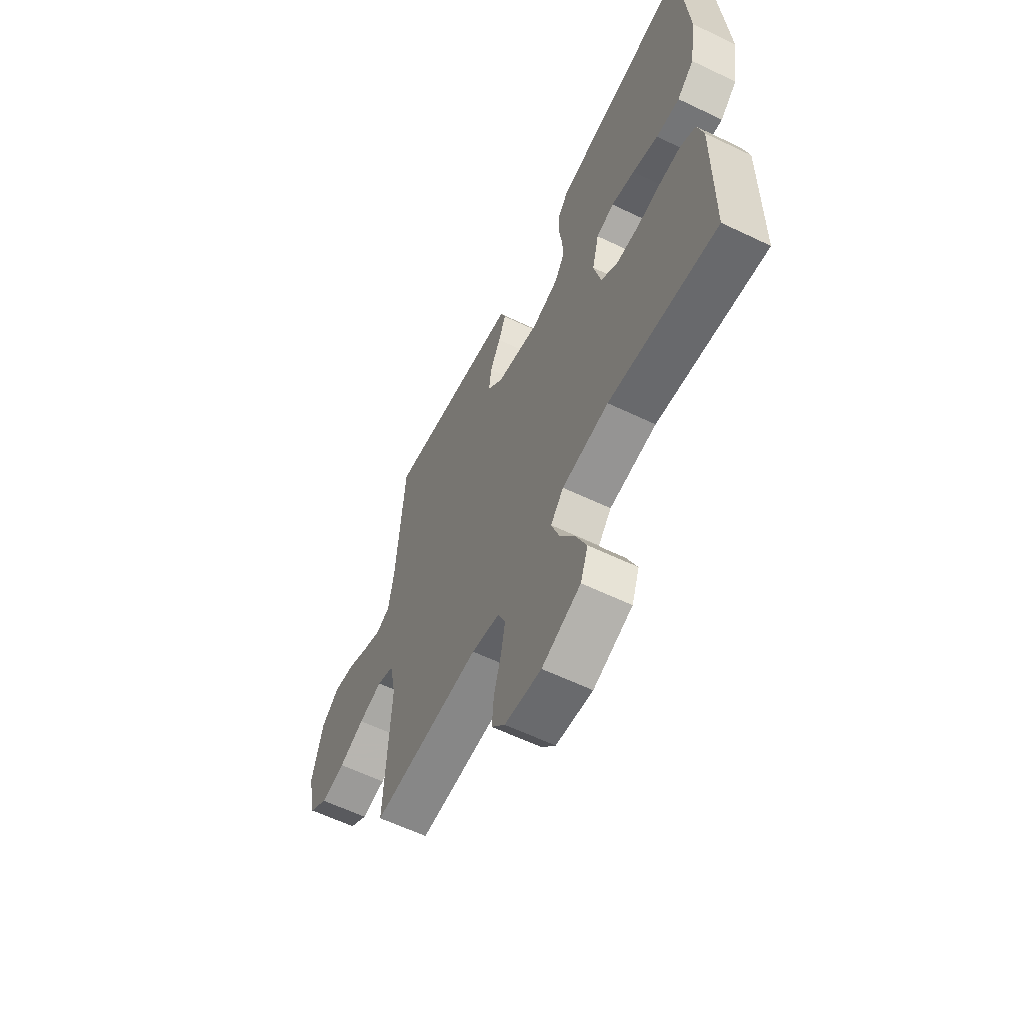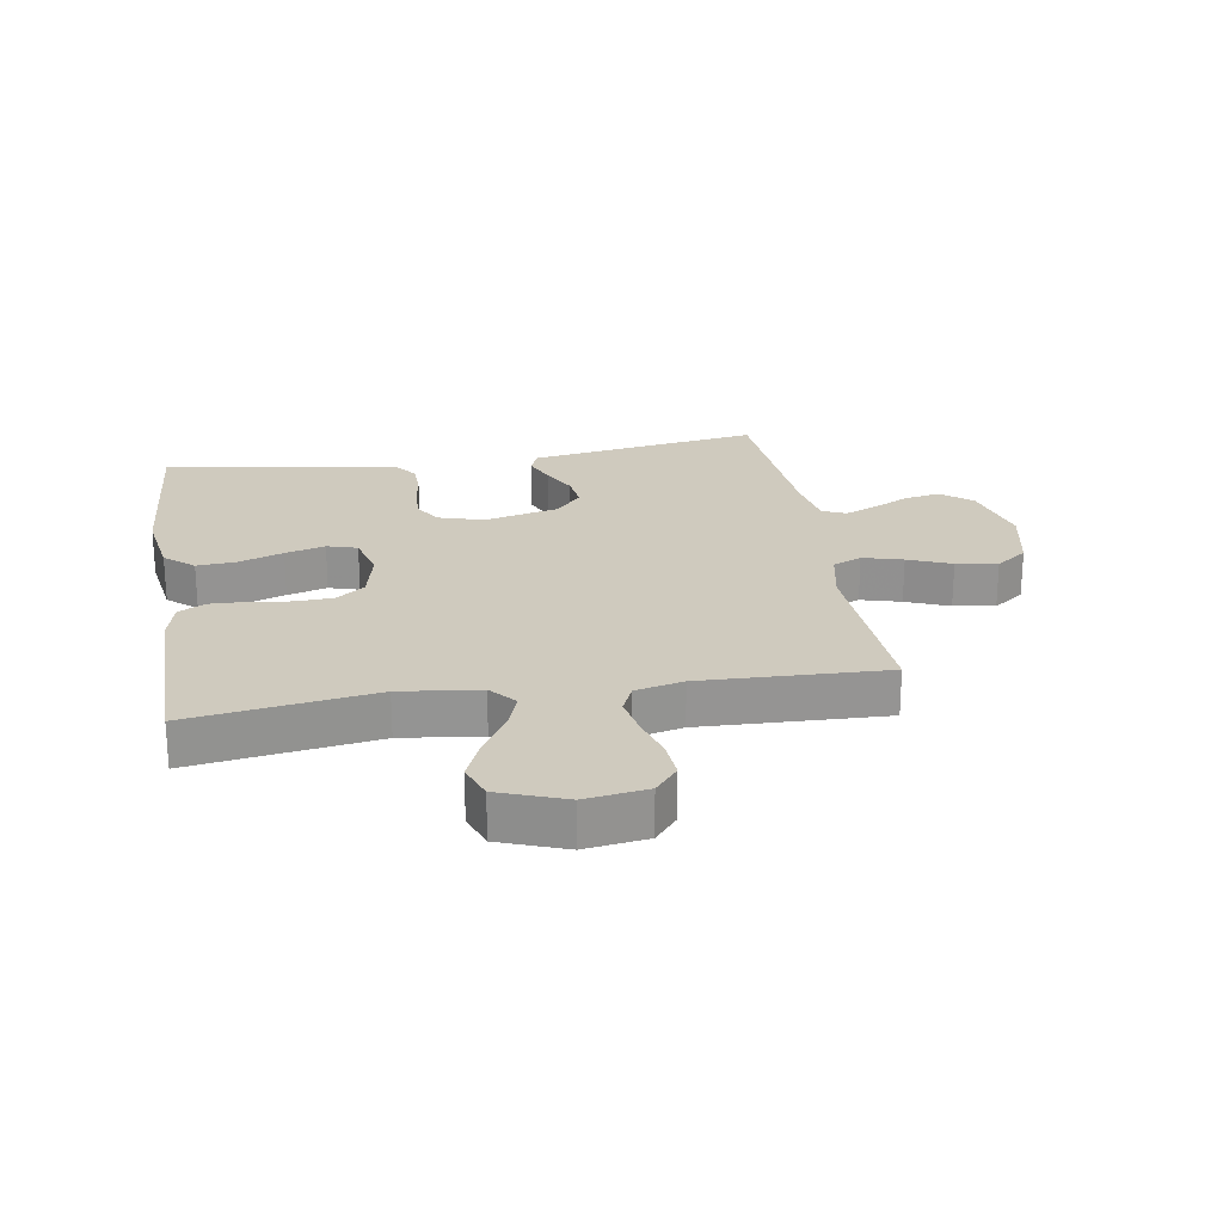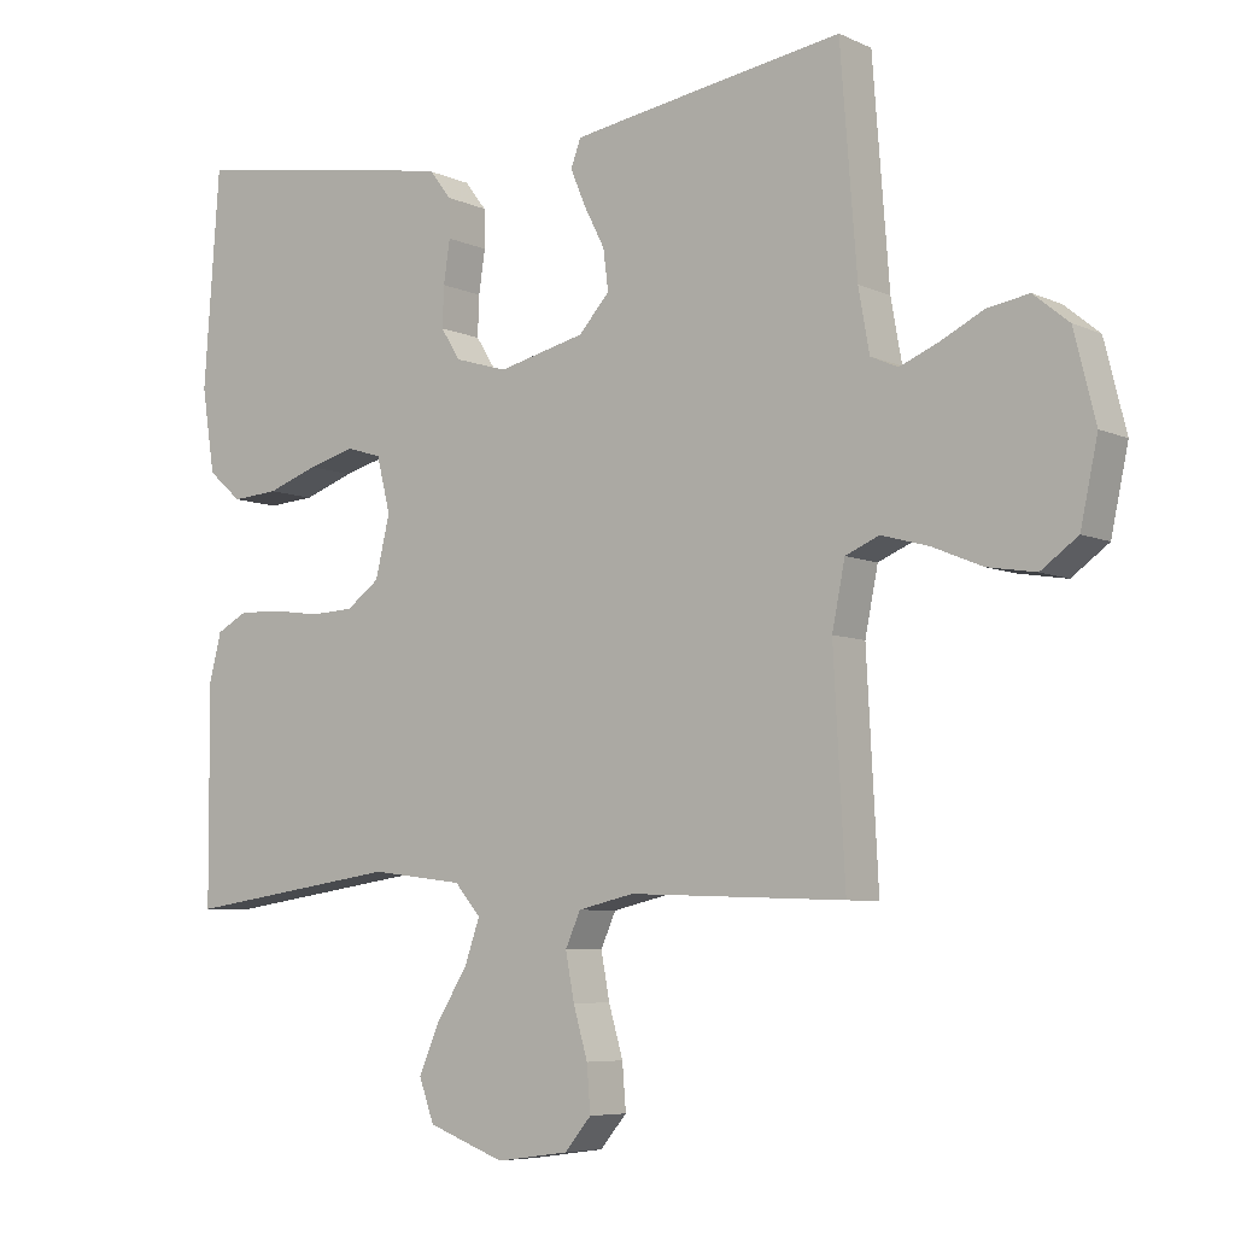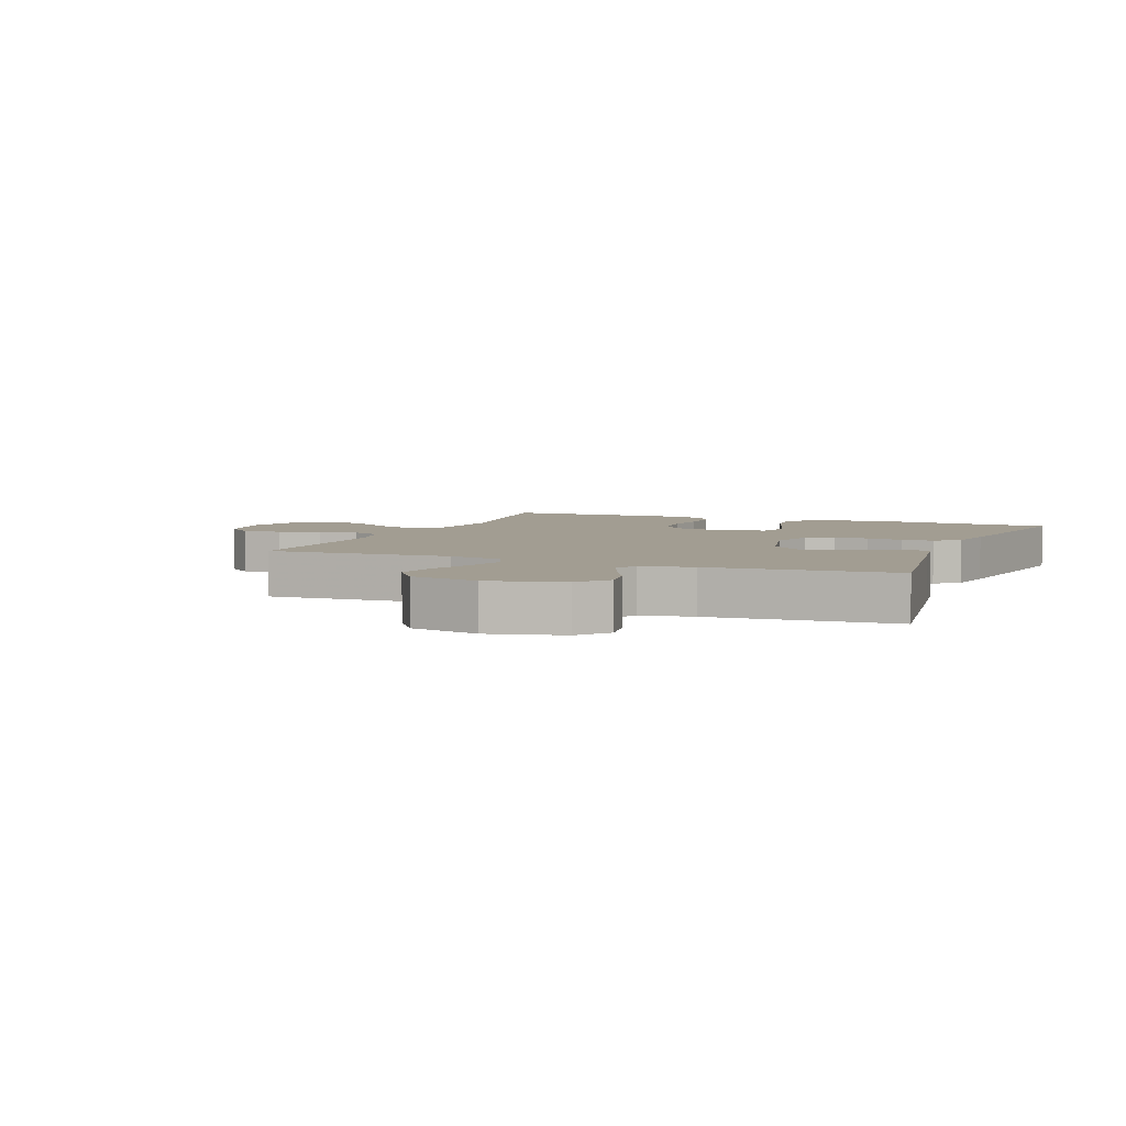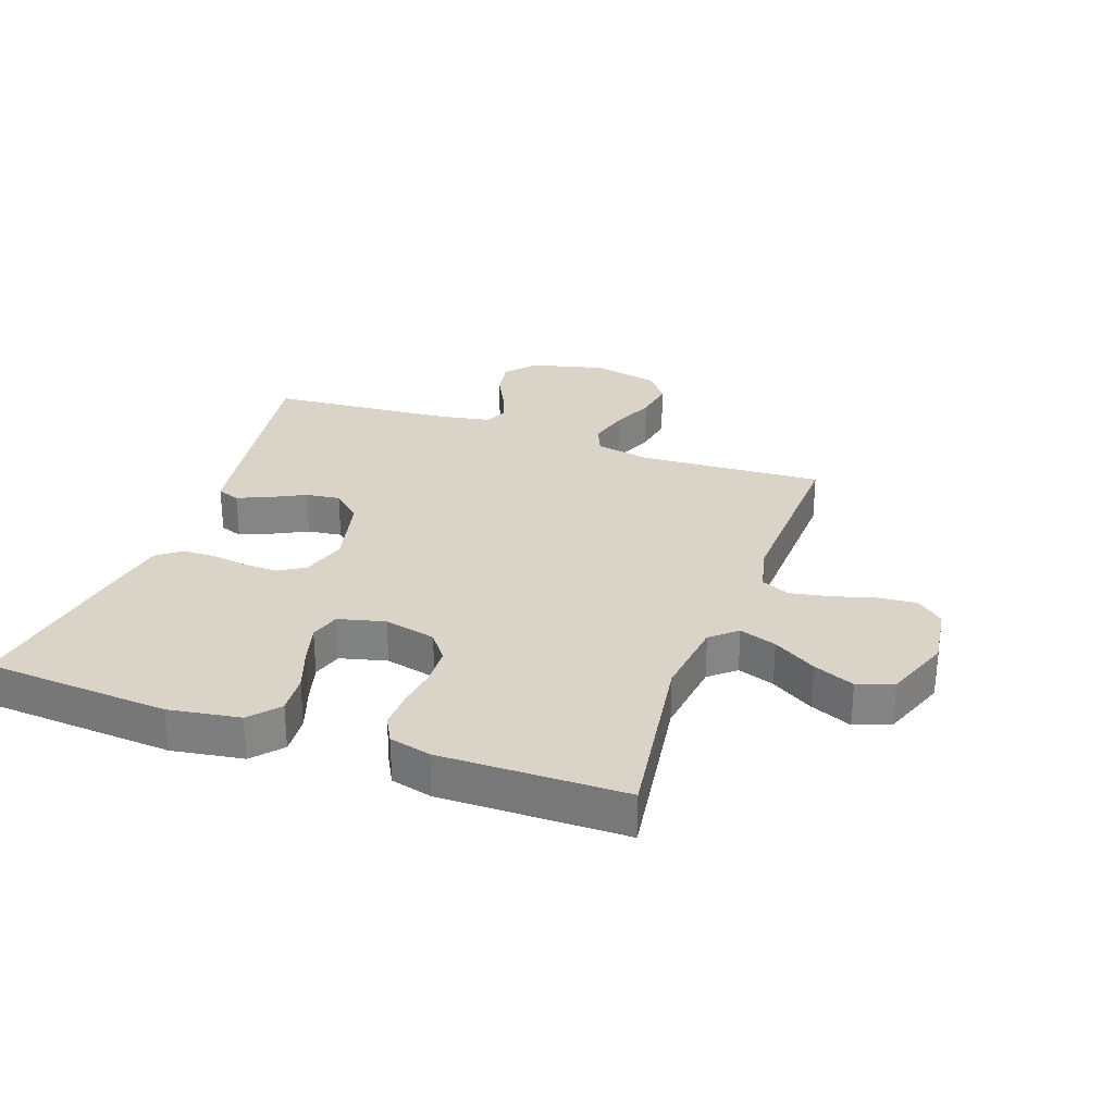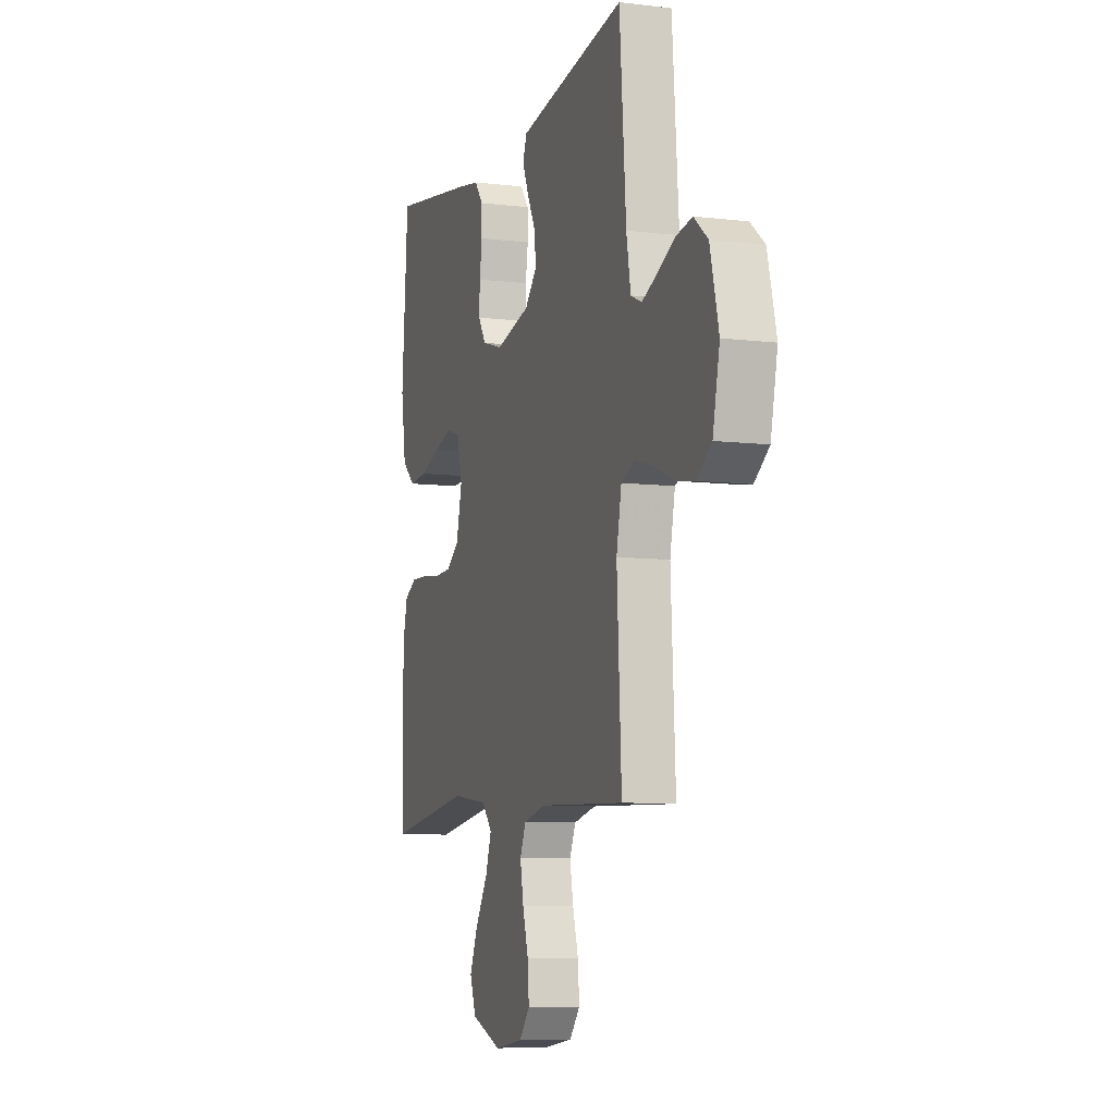
<metadata>
{"format":"obj","ext":"obj","renderer":"f3d","projection":"perspective","resolution":1024,"background":"white","views":[{"elev":-60.6,"azim":63.9,"up":"+Z"},{"elev":23.2,"azim":170.6,"up":"+Y"},{"elev":-6.5,"azim":-142.9,"up":"+Z"},{"elev":4.9,"azim":-67.9,"up":"+Y"},{"elev":28.6,"azim":109.5,"up":"+Y"},{"elev":-8.1,"azim":-108.5,"up":"+Z"}]}
</metadata>
<code>
v -0.5 0.07 0.5
v -0.2 0.07 0.453
v -0.121 0.07 0.44
v -0.107 0.07 0.403
v -0.128 0.07 0.353
v -0.157 0.07 0.296
v -0.164 0.07 0.24
v -0.121 0.07 0.193
v 0 0.07 0.164
v 0.073 0.07 0.186
v 0.1 0.07 0.229
v 0.098 0.07 0.285
v 0.089 0.07 0.344
v 0.09 0.07 0.397
v 0.12 0.07 0.436
v 0.2 0.07 0.451
v 0.5 0.07 0.5
v 0.522 0.07 0.2
v 0.504 0.07 0.084
v 0.457 0.07 0.043
v 0.392 0.07 0.048
v 0.321 0.07 0.073
v 0.256 0.07 0.091
v 0.207 0.07 0.076
v 0.188 0.07 0
v 0.208 0.07 -0.084
v 0.254 0.07 -0.118
v 0.315 0.07 -0.121
v 0.381 0.07 -0.112
v 0.442 0.07 -0.11
v 0.485 0.07 -0.133
v 0.502 0.07 -0.2
v 0.5 0.07 -0.5
v 0.2 0.07 -0.456
v 0.071 0.07 -0.472
v 0.035 0.07 -0.514
v 0.056 0.07 -0.574
v 0.099 0.07 -0.643
v 0.128 0.07 -0.71
v 0.107 0.07 -0.768
v 0 0.07 -0.808
v -0.101 0.07 -0.794
v -0.138 0.07 -0.75
v -0.133 0.07 -0.687
v -0.113 0.07 -0.618
v -0.101 0.07 -0.554
v -0.122 0.07 -0.507
v -0.2 0.07 -0.489
v -0.5 0.07 -0.5
v -0.484 0.07 -0.2
v -0.502 0.07 -0.111
v -0.549 0.07 -0.091
v -0.614 0.07 -0.109
v -0.684 0.07 -0.138
v -0.751 0.07 -0.149
v -0.802 0.07 -0.112
v -0.826 0.07 0
v -0.796 0.07 0.12
v -0.747 0.07 0.16
v -0.689 0.07 0.15
v -0.629 0.07 0.12
v -0.576 0.07 0.098
v -0.538 0.07 0.115
v -0.523 0.07 0.2
v -0.5 0 0.5
v -0.2 0 0.453
v -0.121 0 0.44
v -0.107 0 0.403
v -0.128 0 0.353
v -0.157 0 0.296
v -0.164 0 0.24
v -0.121 0 0.193
v 0 0 0.164
v 0.073 0 0.186
v 0.1 0 0.229
v 0.098 0 0.285
v 0.089 0 0.344
v 0.09 0 0.397
v 0.12 0 0.436
v 0.2 0 0.451
v 0.5 0 0.5
v 0.522 0 0.2
v 0.504 0 0.084
v 0.457 0 0.043
v 0.392 0 0.048
v 0.321 0 0.073
v 0.256 0 0.091
v 0.207 0 0.076
v 0.188 0 0
v 0.208 0 -0.084
v 0.254 0 -0.118
v 0.315 0 -0.121
v 0.381 0 -0.112
v 0.442 0 -0.11
v 0.485 0 -0.133
v 0.502 0 -0.2
v 0.5 0 -0.5
v 0.2 0 -0.456
v 0.071 0 -0.472
v 0.035 0 -0.514
v 0.056 0 -0.574
v 0.099 0 -0.643
v 0.128 0 -0.71
v 0.107 0 -0.768
v 0 0 -0.808
v -0.101 0 -0.794
v -0.138 0 -0.75
v -0.133 0 -0.687
v -0.113 0 -0.618
v -0.101 0 -0.554
v -0.122 0 -0.507
v -0.2 0 -0.489
v -0.5 0 -0.5
v -0.484 0 -0.2
v -0.502 0 -0.111
v -0.549 0 -0.091
v -0.614 0 -0.109
v -0.684 0 -0.138
v -0.751 0 -0.149
v -0.802 0 -0.112
v -0.826 0 0
v -0.796 0 0.12
v -0.747 0 0.16
v -0.689 0 0.15
v -0.629 0 0.12
v -0.576 0 0.098
v -0.538 0 0.115
v -0.523 0 0.2
f 58 59 60 61
f 58 61 62
f 57 58 62
f 56 57 62
f 53 54 55 56
f 52 53 56 62
f 51 52 62 63
f 48 49 50
f 47 48 50 51
f 42 43 44 45
f 42 45 46
f 41 42 46
f 40 41 46
f 37 38 39 40
f 36 37 40 46
f 35 36 46 47
f 31 32 33 34
f 31 34 35
f 28 29 30 31
f 27 28 31 35
f 26 27 35 47
f 19 20 21 22
f 19 22 23
f 18 19 23
f 17 18 23 24
f 15 16 17 24
f 12 13 14 15
f 11 12 15 24
f 3 4 5 6
f 1 2 3 6
f 64 1 6 7
f 63 64 7 8
f 51 63 8 9
f 25 26 47 51
f 25 51 9 10
f 10 11 24 25
f 125 124 123 122
f 126 125 122
f 126 122 121
f 126 121 120
f 120 119 118 117
f 126 120 117 116
f 127 126 116 115
f 114 113 112
f 115 114 112 111
f 109 108 107 106
f 110 109 106
f 110 106 105
f 110 105 104
f 104 103 102 101
f 110 104 101 100
f 111 110 100 99
f 98 97 96 95
f 99 98 95
f 95 94 93 92
f 99 95 92 91
f 111 99 91 90
f 86 85 84 83
f 87 86 83
f 87 83 82
f 88 87 82 81
f 88 81 80 79
f 79 78 77 76
f 88 79 76 75
f 70 69 68 67
f 70 67 66 65
f 71 70 65 128
f 72 71 128 127
f 73 72 127 115
f 115 111 90 89
f 74 73 115 89
f 89 88 75 74
f 1 65 66 2
f 2 66 67 3
f 3 67 68 4
f 4 68 69 5
f 5 69 70 6
f 6 70 71 7
f 7 71 72 8
f 8 72 73 9
f 9 73 74 10
f 10 74 75 11
f 11 75 76 12
f 12 76 77 13
f 13 77 78 14
f 14 78 79 15
f 15 79 80 16
f 16 80 81 17
f 17 81 82 18
f 18 82 83 19
f 19 83 84 20
f 20 84 85 21
f 21 85 86 22
f 22 86 87 23
f 23 87 88 24
f 24 88 89 25
f 25 89 90 26
f 26 90 91 27
f 27 91 92 28
f 28 92 93 29
f 29 93 94 30
f 30 94 95 31
f 31 95 96 32
f 32 96 97 33
f 33 97 98 34
f 34 98 99 35
f 35 99 100 36
f 36 100 101 37
f 37 101 102 38
f 38 102 103 39
f 39 103 104 40
f 40 104 105 41
f 41 105 106 42
f 42 106 107 43
f 43 107 108 44
f 44 108 109 45
f 45 109 110 46
f 46 110 111 47
f 47 111 112 48
f 48 112 113 49
f 49 113 114 50
f 50 114 115 51
f 51 115 116 52
f 52 116 117 53
f 53 117 118 54
f 54 118 119 55
f 55 119 120 56
f 56 120 121 57
f 57 121 122 58
f 58 122 123 59
f 59 123 124 60
f 60 124 125 61
f 61 125 126 62
f 62 126 127 63
f 63 127 128 64
f 64 128 65 1

</code>
